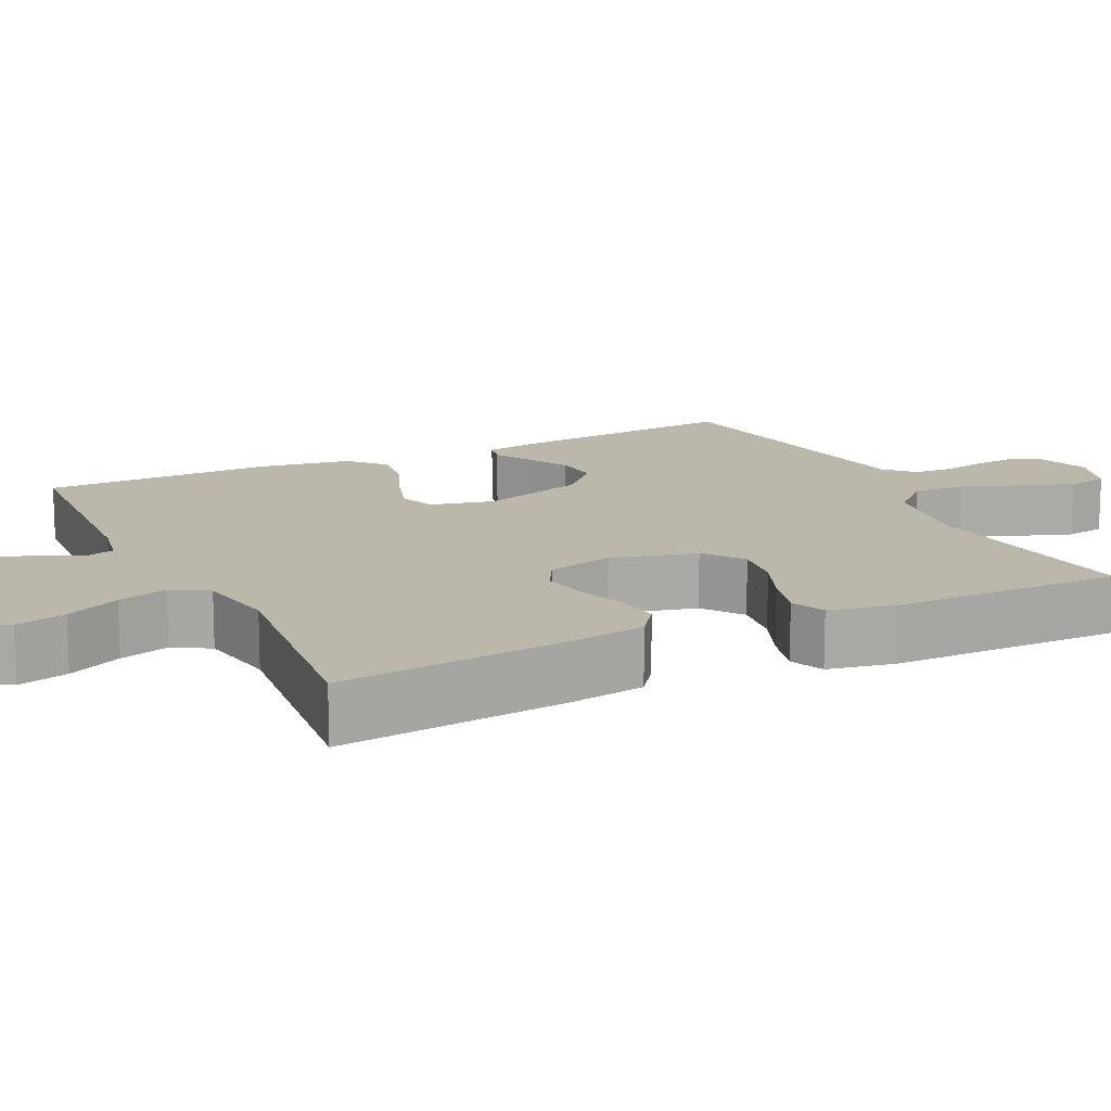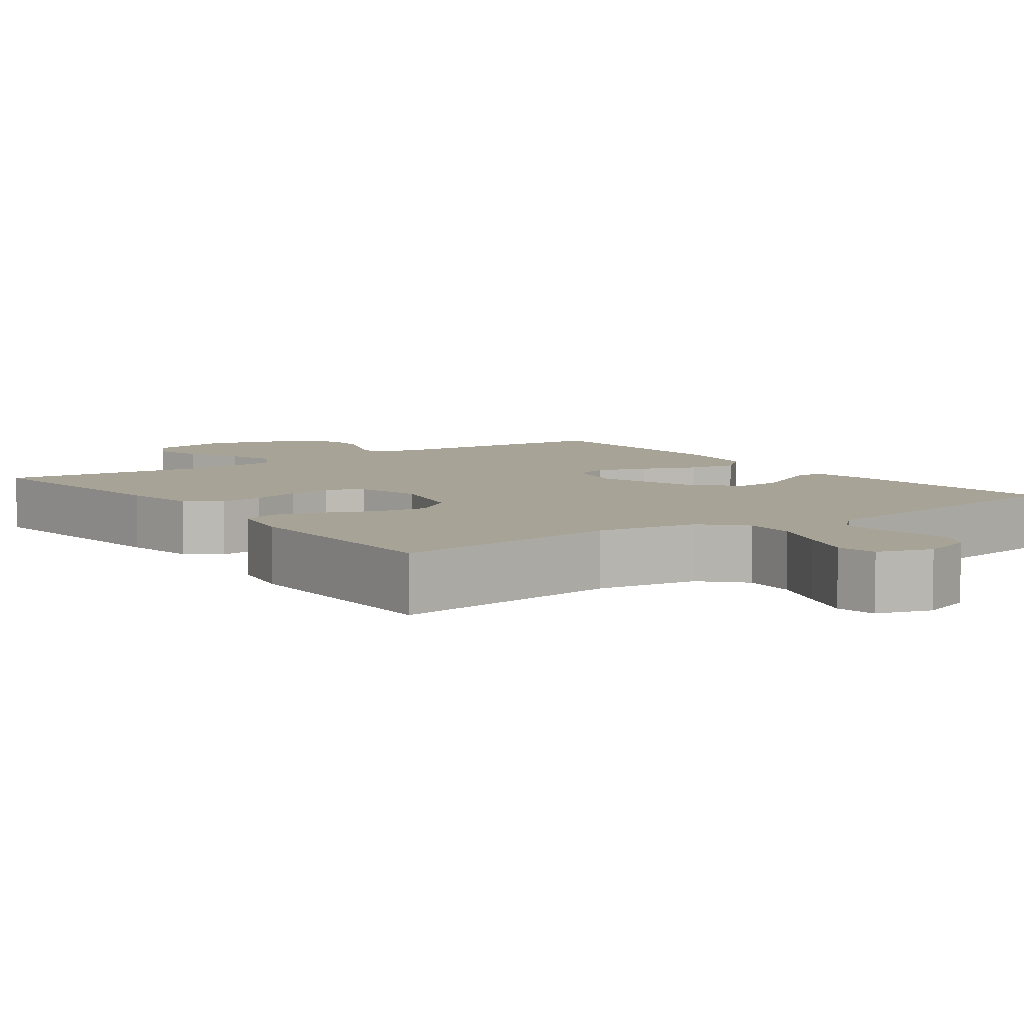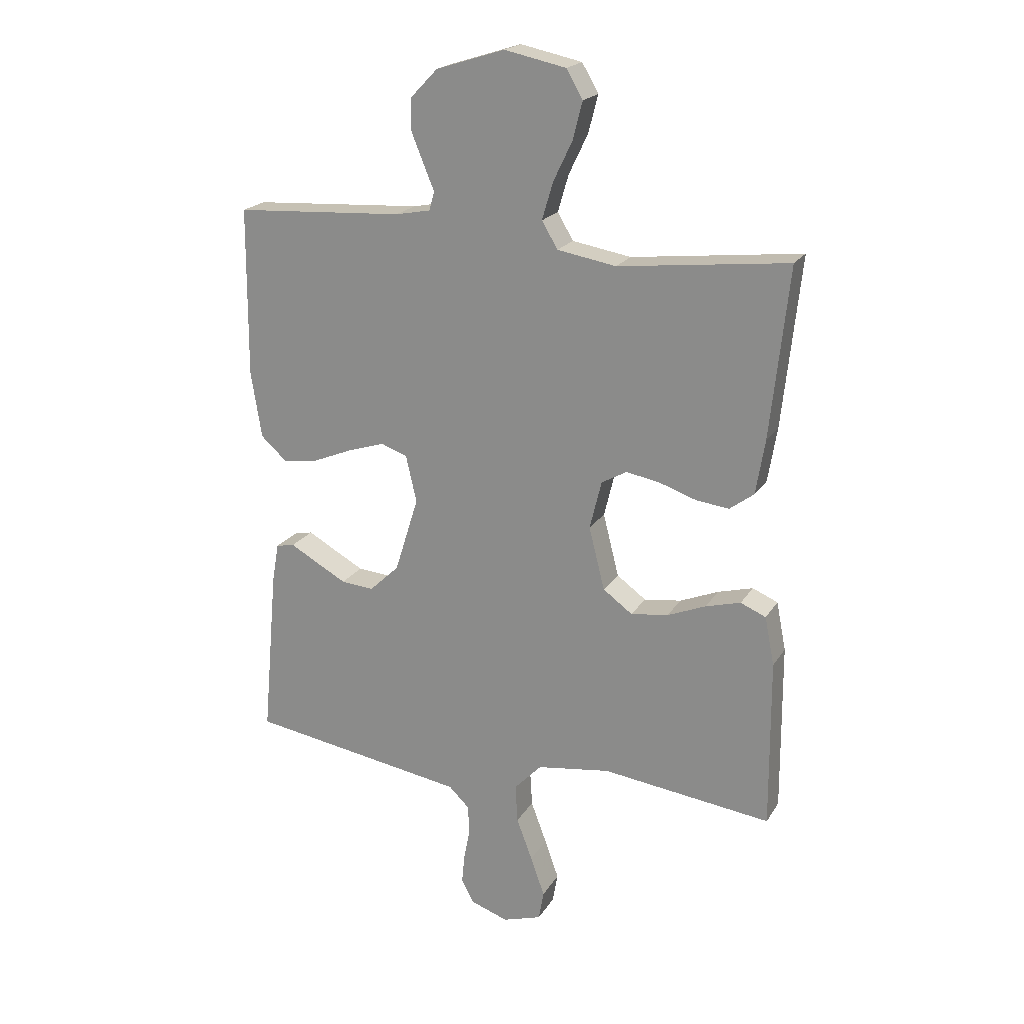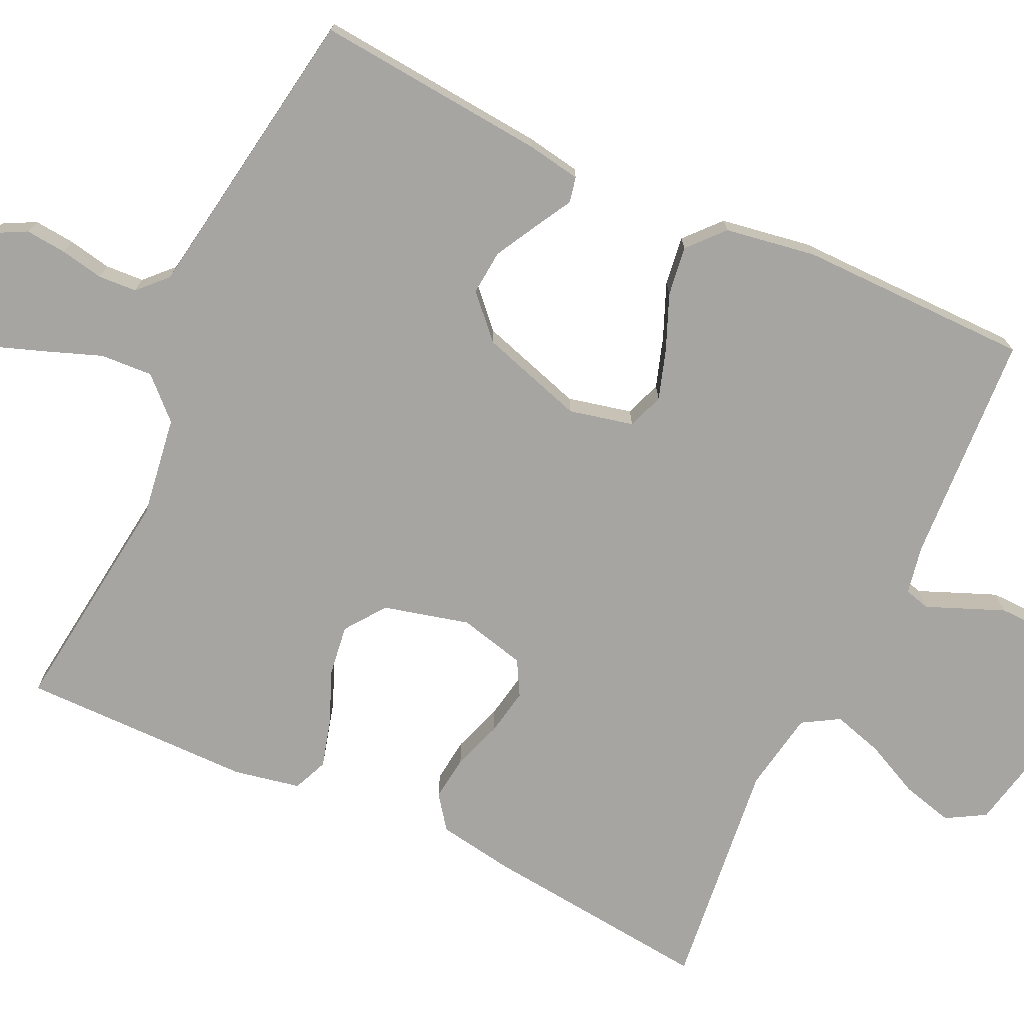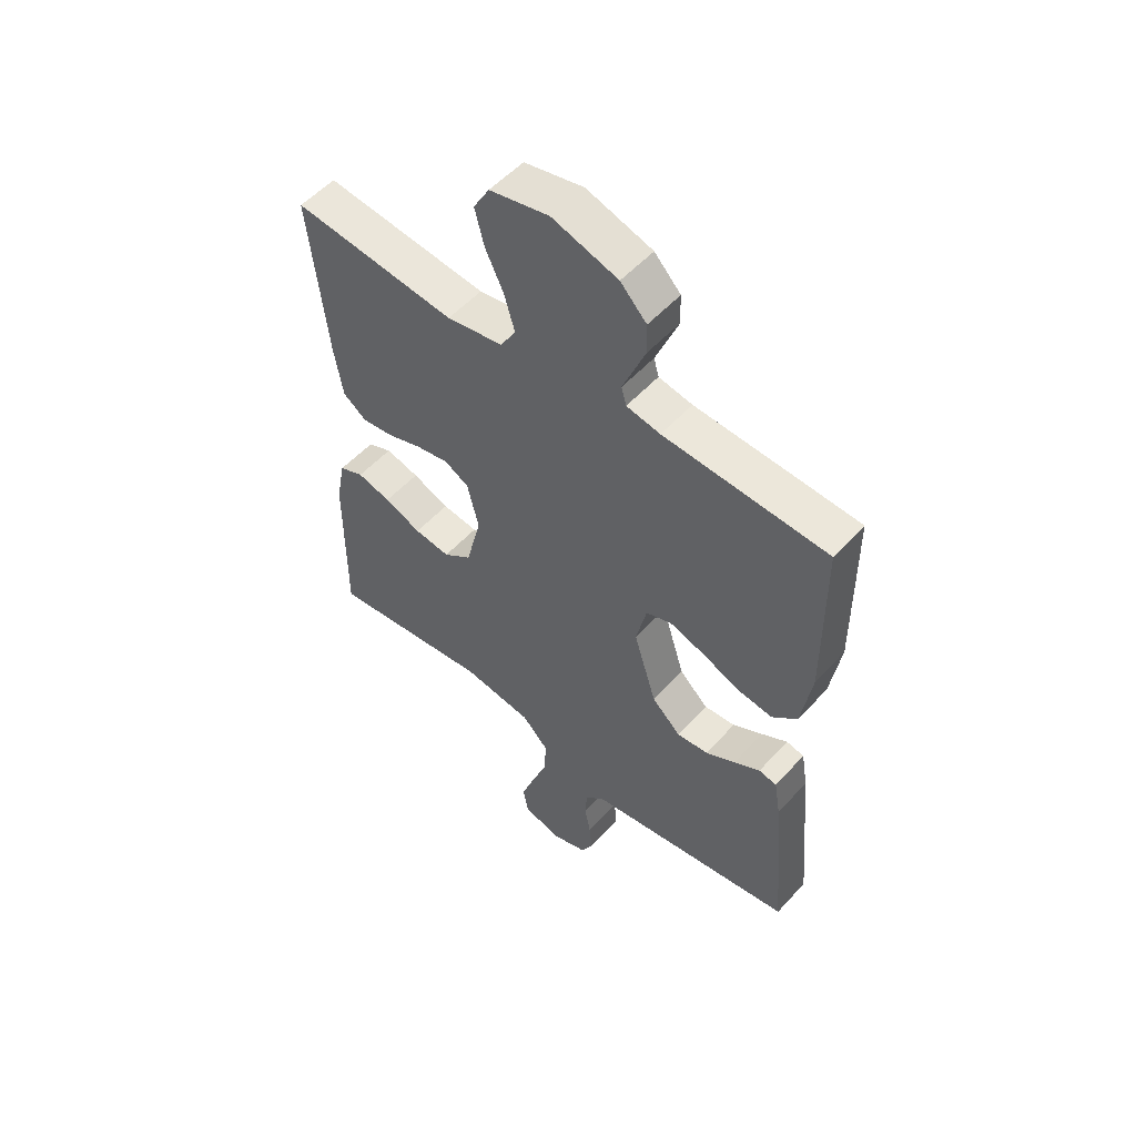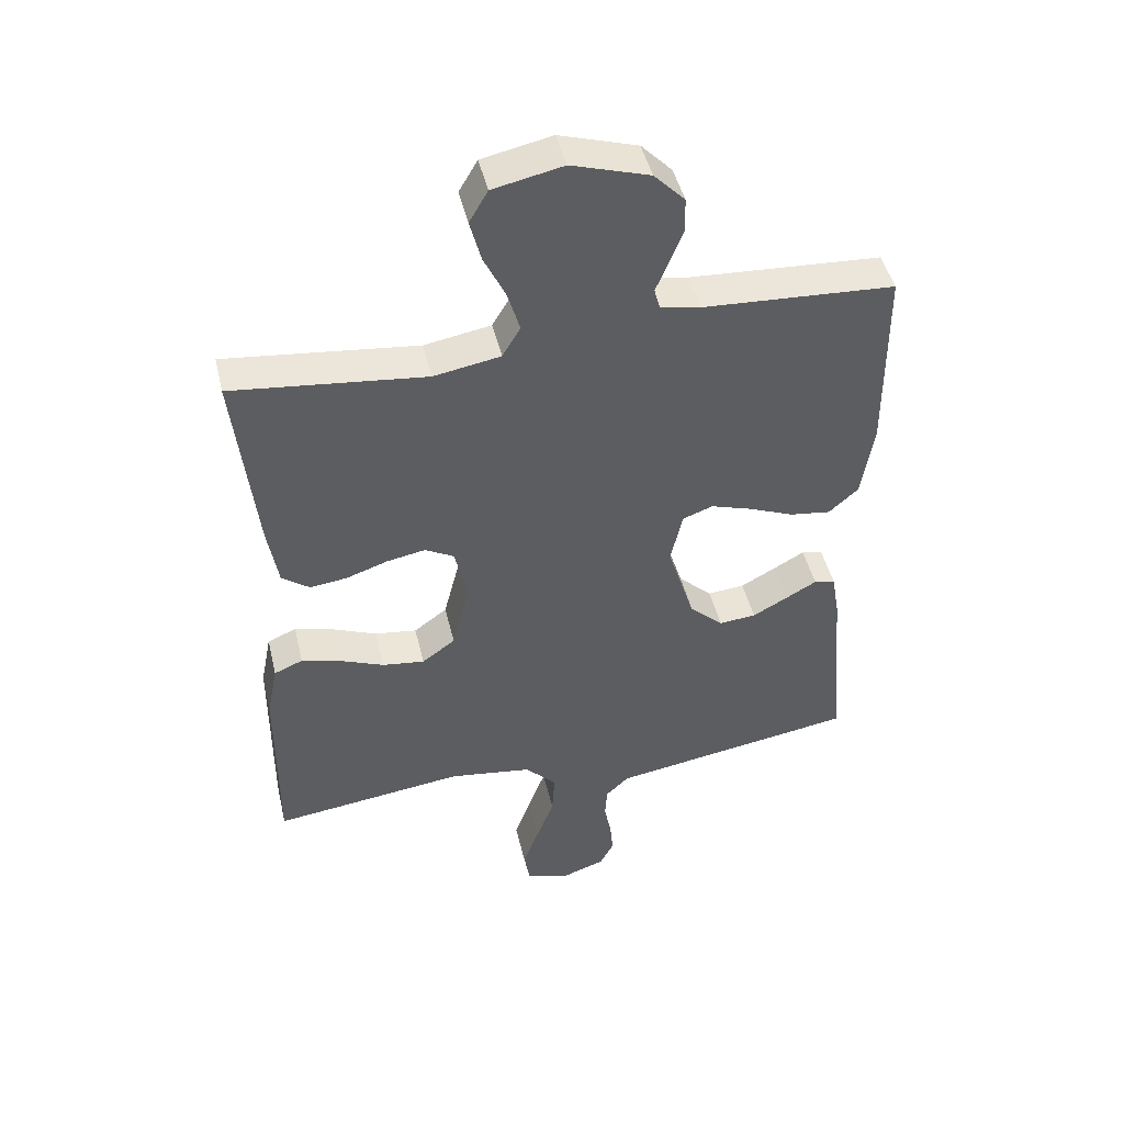
<metadata>
{"format":"obj","ext":"obj","renderer":"f3d","projection":"perspective","resolution":1024,"background":"white","views":[{"elev":14.4,"azim":64.1,"up":"+Y"},{"elev":6.7,"azim":144.0,"up":"+Y"},{"elev":20.5,"azim":23.2,"up":"+Z"},{"elev":-73.6,"azim":-115.1,"up":"+Y"},{"elev":53.7,"azim":-138.9,"up":"+Z"},{"elev":46.5,"azim":166.7,"up":"+Z"}]}
</metadata>
<code>
v 0.5 0.07 0.5
v 0.468 0.07 0.2
v 0.452 0.07 0.103
v 0.409 0.07 0.071
v 0.351 0.07 0.078
v 0.286 0.07 0.1
v 0.226 0.07 0.111
v 0.181 0.07 0.086
v 0.16 0.07 0
v 0.188 0.07 -0.111
v 0.24 0.07 -0.149
v 0.306 0.07 -0.14
v 0.374 0.07 -0.112
v 0.436 0.07 -0.095
v 0.481 0.07 -0.114
v 0.498 0.07 -0.2
v 0.5 0.07 -0.5
v 0.2 0.07 -0.463
v 0.07 0.07 -0.482
v 0.021 0.07 -0.533
v 0.025 0.07 -0.601
v 0.053 0.07 -0.676
v 0.078 0.07 -0.746
v 0.069 0.07 -0.798
v 0 0.07 -0.82
v -0.067 0.07 -0.797
v -0.089 0.07 -0.755
v -0.084 0.07 -0.702
v -0.073 0.07 -0.646
v -0.076 0.07 -0.596
v -0.112 0.07 -0.561
v -0.2 0.07 -0.547
v -0.5 0.07 -0.5
v -0.473 0.07 -0.2
v -0.461 0.07 -0.13
v -0.428 0.07 -0.123
v -0.38 0.07 -0.15
v -0.325 0.07 -0.18
v -0.267 0.07 -0.185
v -0.214 0.07 -0.135
v -0.172 0.07 0
v -0.191 0.07 0.083
v -0.238 0.07 0.1
v -0.303 0.07 0.079
v -0.373 0.07 0.05
v -0.437 0.07 0.041
v -0.483 0.07 0.082
v -0.502 0.07 0.2
v -0.5 0.07 0.5
v -0.2 0.07 0.518
v -0.138 0.07 0.53
v -0.129 0.07 0.563
v -0.148 0.07 0.609
v -0.17 0.07 0.663
v -0.169 0.07 0.718
v -0.121 0.07 0.768
v 0 0.07 0.806
v 0.109 0.07 0.783
v 0.138 0.07 0.733
v 0.121 0.07 0.667
v 0.087 0.07 0.596
v 0.068 0.07 0.531
v 0.096 0.07 0.484
v 0.2 0.07 0.466
v 0.5 0 0.5
v 0.468 0 0.2
v 0.452 0 0.103
v 0.409 0 0.071
v 0.351 0 0.078
v 0.286 0 0.1
v 0.226 0 0.111
v 0.181 0 0.086
v 0.16 0 0
v 0.188 0 -0.111
v 0.24 0 -0.149
v 0.306 0 -0.14
v 0.374 0 -0.112
v 0.436 0 -0.095
v 0.481 0 -0.114
v 0.498 0 -0.2
v 0.5 0 -0.5
v 0.2 0 -0.463
v 0.07 0 -0.482
v 0.021 0 -0.533
v 0.025 0 -0.601
v 0.053 0 -0.676
v 0.078 0 -0.746
v 0.069 0 -0.798
v 0 0 -0.82
v -0.067 0 -0.797
v -0.089 0 -0.755
v -0.084 0 -0.702
v -0.073 0 -0.646
v -0.076 0 -0.596
v -0.112 0 -0.561
v -0.2 0 -0.547
v -0.5 0 -0.5
v -0.473 0 -0.2
v -0.461 0 -0.13
v -0.428 0 -0.123
v -0.38 0 -0.15
v -0.325 0 -0.18
v -0.267 0 -0.185
v -0.214 0 -0.135
v -0.172 0 0
v -0.191 0 0.083
v -0.238 0 0.1
v -0.303 0 0.079
v -0.373 0 0.05
v -0.437 0 0.041
v -0.483 0 0.082
v -0.502 0 0.2
v -0.5 0 0.5
v -0.2 0 0.518
v -0.138 0 0.53
v -0.129 0 0.563
v -0.148 0 0.609
v -0.17 0 0.663
v -0.169 0 0.718
v -0.121 0 0.768
v 0 0 0.806
v 0.109 0 0.783
v 0.138 0 0.733
v 0.121 0 0.667
v 0.087 0 0.596
v 0.068 0 0.531
v 0.096 0 0.484
v 0.2 0 0.466
f 58 59 60 61
f 58 61 62
f 57 58 62
f 56 57 62
f 55 56 62 63
f 52 53 54 55
f 47 48 49 50
f 47 50 51
f 44 45 46 47
f 43 44 47 51
f 42 43 51 52
f 34 35 36 37
f 32 33 34 37
f 31 32 37 38
f 30 31 38 39
f 26 27 28 29
f 24 25 26 29
f 24 29 30
f 21 22 23 24
f 21 24 30 39
f 15 16 17 18
f 15 18 19
f 12 13 14 15
f 12 15 19
f 11 12 19 20
f 3 4 5 6
f 3 6 7
f 64 1 2 3
f 63 64 3 7
f 52 55 63 7
f 41 42 52 7
f 20 21 39 40
f 10 11 20 40
f 9 10 40 41
f 8 9 41
f 7 8 41
f 125 124 123 122
f 126 125 122
f 126 122 121
f 126 121 120
f 127 126 120 119
f 119 118 117 116
f 114 113 112 111
f 115 114 111
f 111 110 109 108
f 115 111 108 107
f 116 115 107 106
f 101 100 99 98
f 101 98 97 96
f 102 101 96 95
f 103 102 95 94
f 93 92 91 90
f 93 90 89 88
f 94 93 88
f 88 87 86 85
f 103 94 88 85
f 82 81 80 79
f 83 82 79
f 79 78 77 76
f 83 79 76
f 84 83 76 75
f 70 69 68 67
f 71 70 67
f 67 66 65 128
f 71 67 128 127
f 71 127 119 116
f 71 116 106 105
f 104 103 85 84
f 104 84 75 74
f 105 104 74 73
f 105 73 72
f 105 72 71
f 1 65 66 2
f 2 66 67 3
f 3 67 68 4
f 4 68 69 5
f 5 69 70 6
f 6 70 71 7
f 7 71 72 8
f 8 72 73 9
f 9 73 74 10
f 10 74 75 11
f 11 75 76 12
f 12 76 77 13
f 13 77 78 14
f 14 78 79 15
f 15 79 80 16
f 16 80 81 17
f 17 81 82 18
f 18 82 83 19
f 19 83 84 20
f 20 84 85 21
f 21 85 86 22
f 22 86 87 23
f 23 87 88 24
f 24 88 89 25
f 25 89 90 26
f 26 90 91 27
f 27 91 92 28
f 28 92 93 29
f 29 93 94 30
f 30 94 95 31
f 31 95 96 32
f 32 96 97 33
f 33 97 98 34
f 34 98 99 35
f 35 99 100 36
f 36 100 101 37
f 37 101 102 38
f 38 102 103 39
f 39 103 104 40
f 40 104 105 41
f 41 105 106 42
f 42 106 107 43
f 43 107 108 44
f 44 108 109 45
f 45 109 110 46
f 46 110 111 47
f 47 111 112 48
f 48 112 113 49
f 49 113 114 50
f 50 114 115 51
f 51 115 116 52
f 52 116 117 53
f 53 117 118 54
f 54 118 119 55
f 55 119 120 56
f 56 120 121 57
f 57 121 122 58
f 58 122 123 59
f 59 123 124 60
f 60 124 125 61
f 61 125 126 62
f 62 126 127 63
f 63 127 128 64
f 64 128 65 1

</code>
